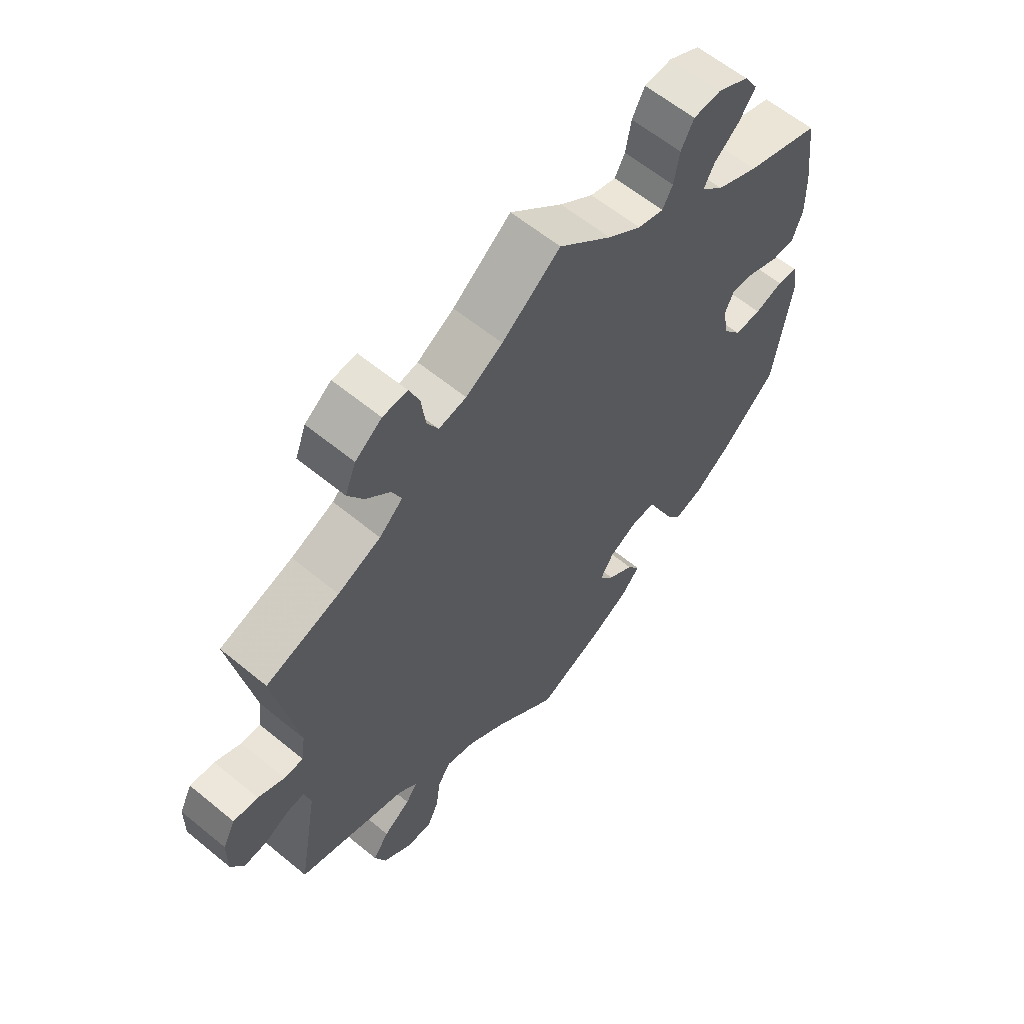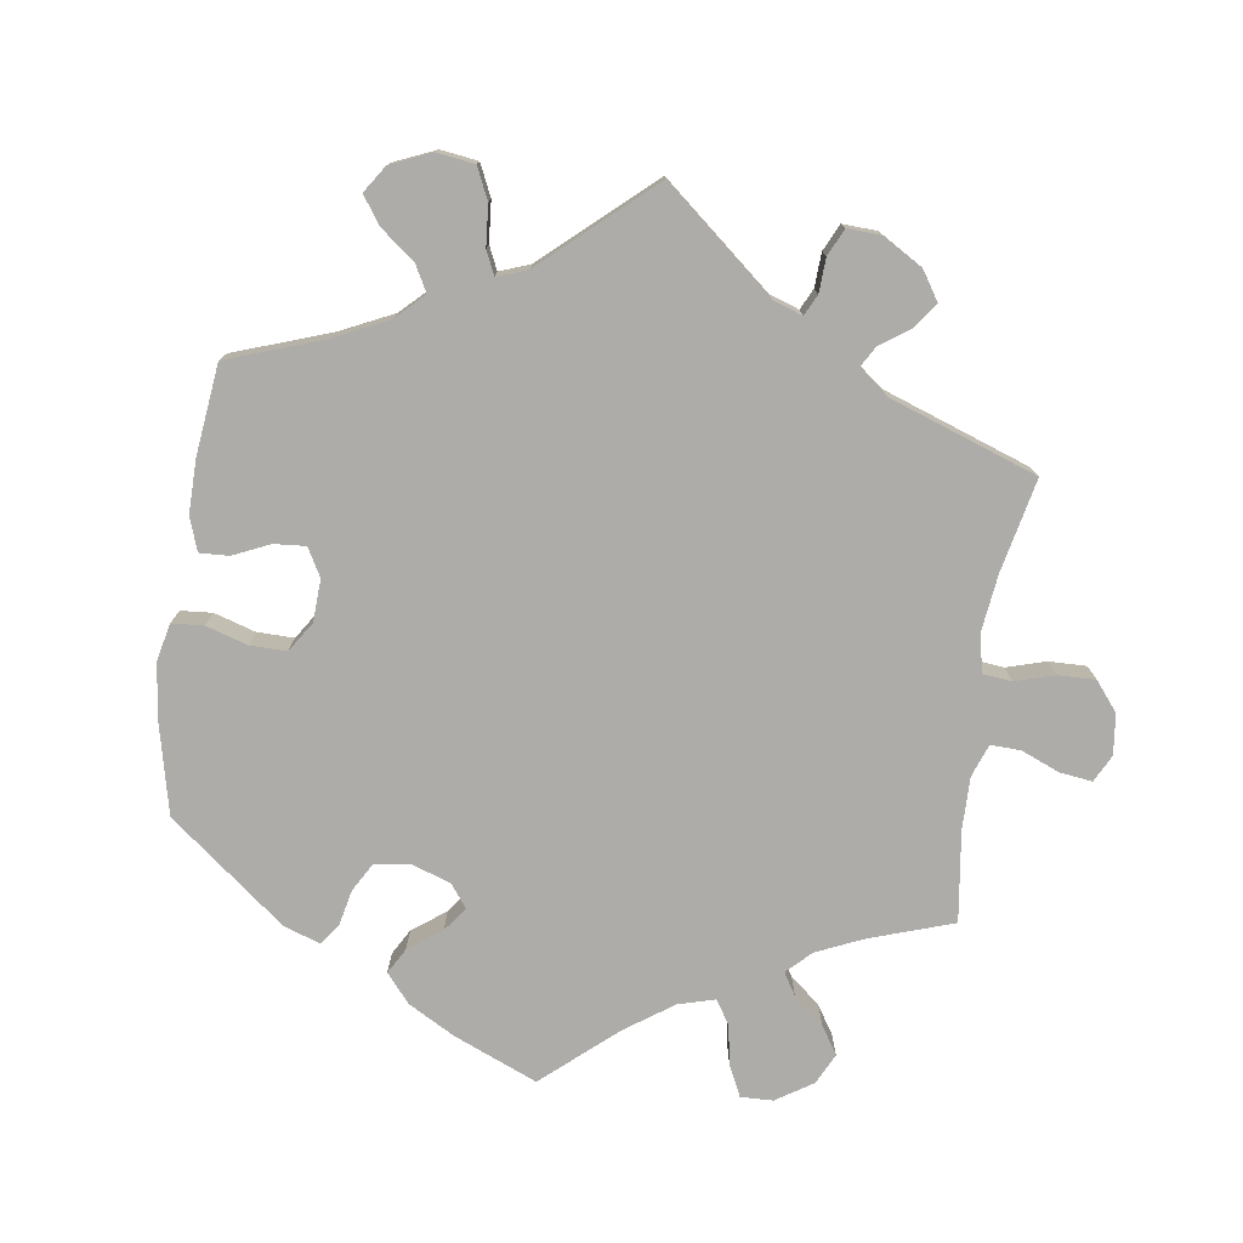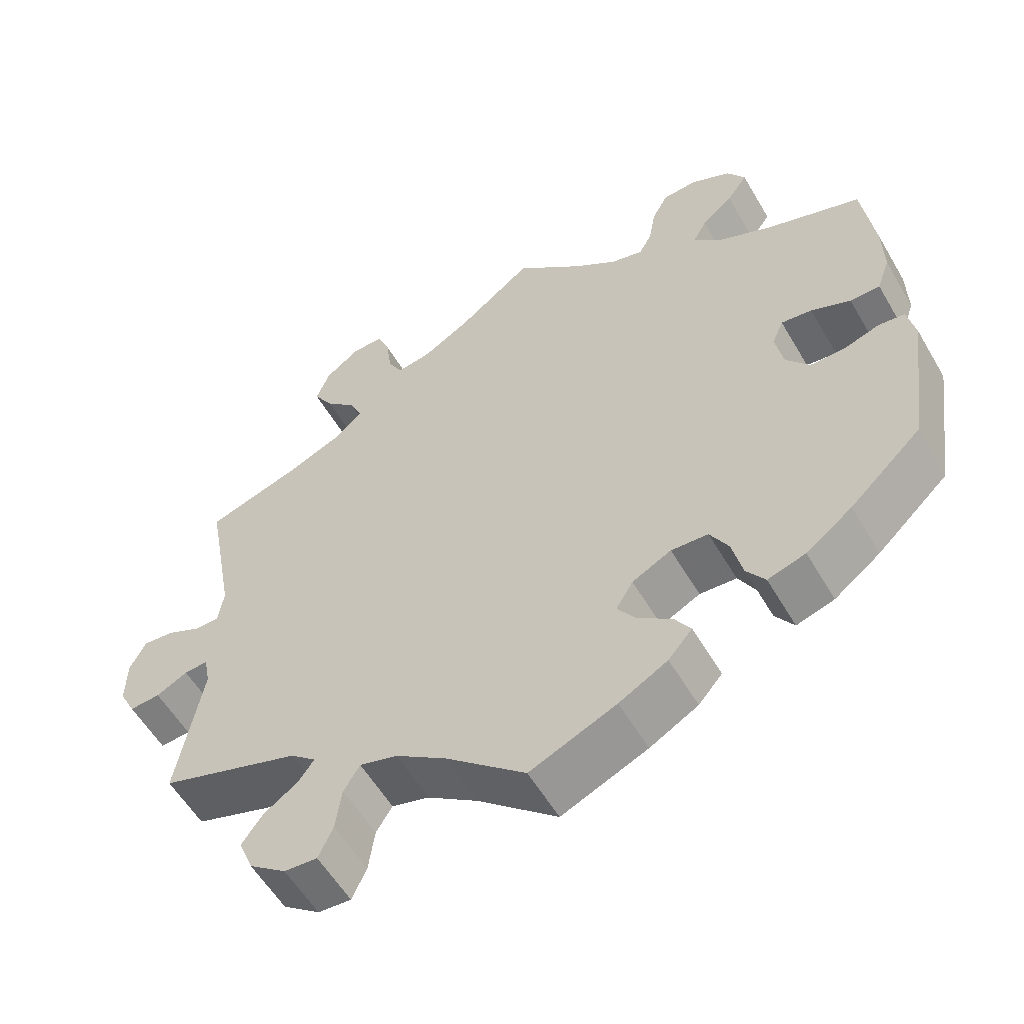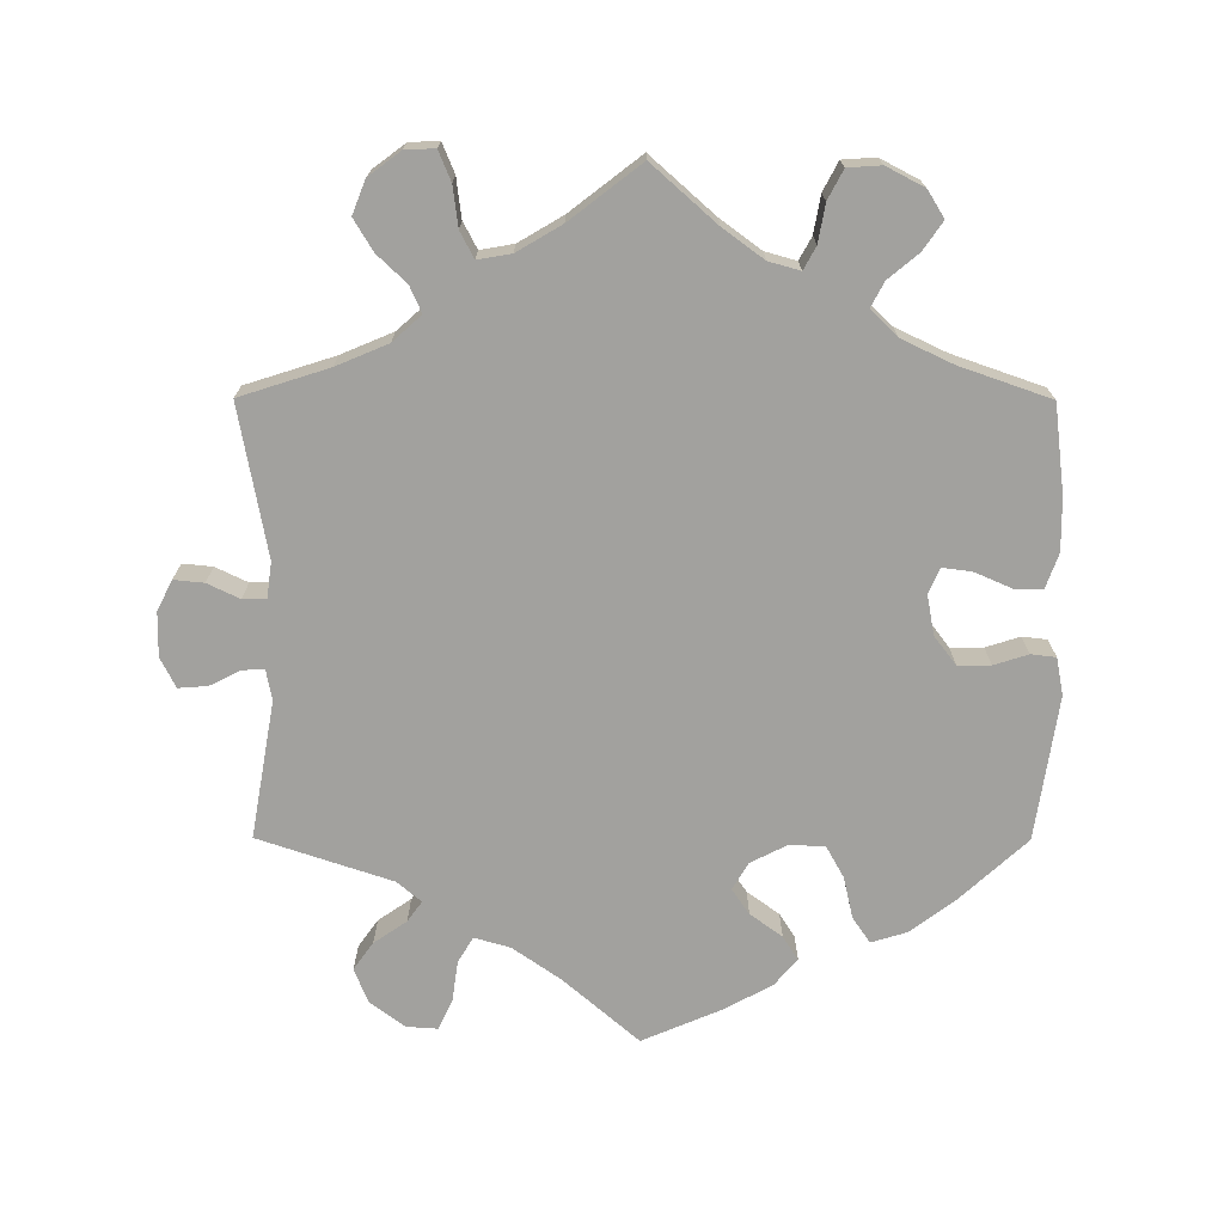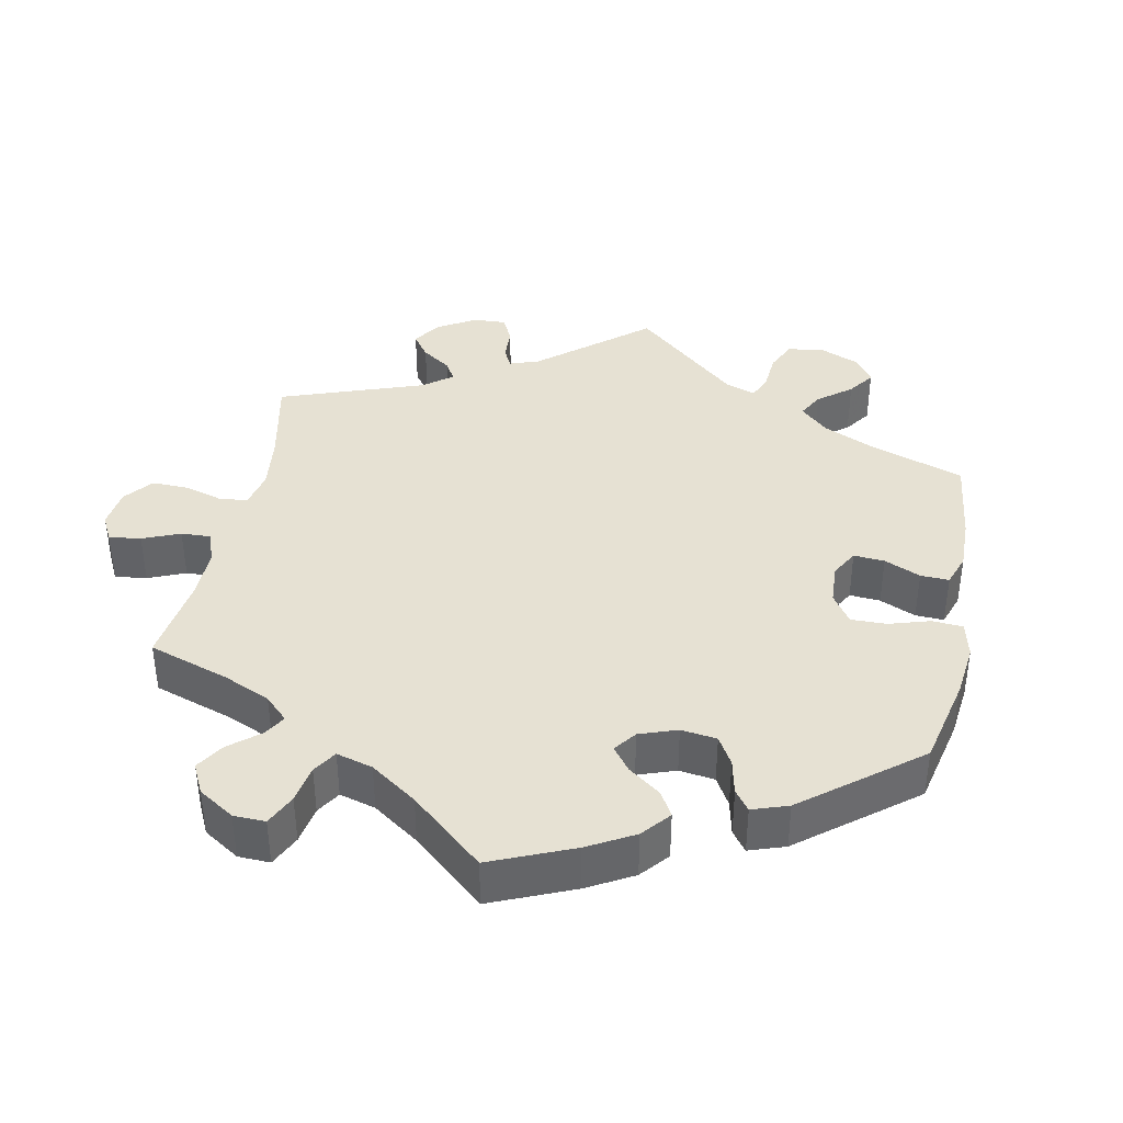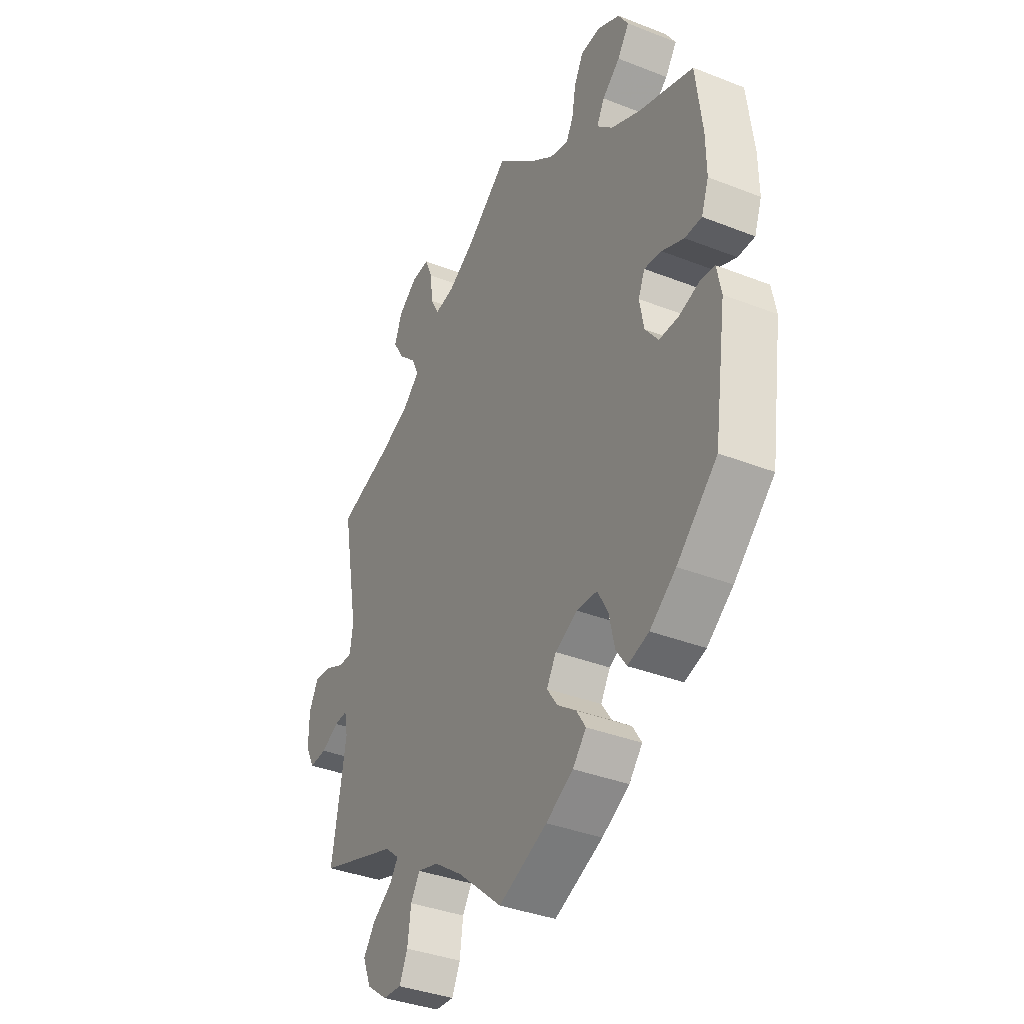
<metadata>
{"format":"obj","ext":"obj","renderer":"f3d","projection":"perspective","resolution":1024,"background":"white","views":[{"elev":60.9,"azim":-50.0,"up":"+Z"},{"elev":-76.8,"azim":-128.1,"up":"+Y"},{"elev":-56.9,"azim":30.1,"up":"+Z"},{"elev":-72.1,"azim":-0.2,"up":"+Y"},{"elev":38.9,"azim":71.3,"up":"+Y"},{"elev":-36.7,"azim":63.0,"up":"+Z"}]}
</metadata>
<code>
v -0.103 0.07 -0.489
v -0.169 0.07 -0.443
v -0.218 0.07 -0.429
v -0.239 0.07 -0.463
v -0.247 0.07 -0.52
v -0.266 0.07 -0.561
v -0.309 0.07 -0.558
v -0.357 0.07 -0.522
v -0.376 0.07 -0.475
v -0.349 0.07 -0.437
v -0.304 0.07 -0.406
v -0.284 0.07 -0.378
v -0.317 0.07 -0.35
v -0.5 0.07 -0.289
v -0.467 0.07 -0.101
v -0.475 0.07 -0.059
v -0.506 0.07 -0.061
v -0.547 0.07 -0.082
v -0.587 0.07 -0.085
v -0.608 0.07 -0.044
v -0.607 0.07 0.017
v -0.586 0.07 0.058
v -0.545 0.07 0.054
v -0.501 0.07 0.033
v -0.469 0.07 0.033
v -0.462 0.07 0.082
v -0.5 0.07 0.289
v -0.378 0.07 0.328
v -0.307 0.07 0.358
v -0.268 0.07 0.393
v -0.284 0.07 0.429
v -0.324 0.07 0.467
v -0.35 0.07 0.51
v -0.332 0.07 0.556
v -0.288 0.07 0.589
v -0.247 0.07 0.591
v -0.23 0.07 0.55
v -0.223 0.07 0.495
v -0.204 0.07 0.459
v -0.158 0.07 0.467
v -0.097 0.07 0.503
v 0 0.07 0.578
v 0.088 0.07 0.5
v 0.144 0.07 0.459
v 0.187 0.07 0.447
v 0.204 0.07 0.478
v 0.213 0.07 0.53
v 0.234 0.07 0.57
v 0.28 0.07 0.573
v 0.332 0.07 0.546
v 0.355 0.07 0.509
v 0.328 0.07 0.47
v 0.287 0.07 0.436
v 0.269 0.07 0.402
v 0.306 0.07 0.366
v 0.376 0.07 0.333
v 0.5 0.07 0.29
v 0.515 0.07 0.169
v 0.516 0.07 0.097
v 0.499 0.07 0.05
v 0.46 0.07 0.05
v 0.409 0.07 0.072
v 0.369 0.07 0.077
v 0.354 0.07 0.042
v 0.364 0.07 -0.012
v 0.394 0.07 -0.051
v 0.439 0.07 -0.051
v 0.486 0.07 -0.036
v 0.52 0.07 -0.04
v 0.53 0.07 -0.091
v 0.501 0.07 -0.288
v 0.408 0.07 -0.374
v 0.348 0.07 -0.419
v 0.299 0.07 -0.434
v 0.275 0.07 -0.399
v 0.262 0.07 -0.342
v 0.238 0.07 -0.299
v 0.19 0.07 -0.296
v 0.139 0.07 -0.322
v 0.117 0.07 -0.359
v 0.141 0.07 -0.394
v 0.185 0.07 -0.426
v 0.206 0.07 -0.459
v 0.175 0.07 -0.495
v 0.112 0.07 -0.53
v 0 0.07 -0.578
v -0.103 0 -0.489
v -0.169 0 -0.443
v -0.218 0 -0.429
v -0.239 0 -0.463
v -0.247 0 -0.52
v -0.266 0 -0.561
v -0.309 0 -0.558
v -0.357 0 -0.522
v -0.376 0 -0.475
v -0.349 0 -0.437
v -0.304 0 -0.406
v -0.284 0 -0.378
v -0.317 0 -0.35
v -0.5 0 -0.289
v -0.467 0 -0.101
v -0.475 0 -0.059
v -0.506 0 -0.061
v -0.547 0 -0.082
v -0.587 0 -0.085
v -0.608 0 -0.044
v -0.607 0 0.017
v -0.586 0 0.058
v -0.545 0 0.054
v -0.501 0 0.033
v -0.469 0 0.033
v -0.462 0 0.082
v -0.5 0 0.289
v -0.378 0 0.328
v -0.307 0 0.358
v -0.268 0 0.393
v -0.284 0 0.429
v -0.324 0 0.467
v -0.35 0 0.51
v -0.332 0 0.556
v -0.288 0 0.589
v -0.247 0 0.591
v -0.23 0 0.55
v -0.223 0 0.495
v -0.204 0 0.459
v -0.158 0 0.467
v -0.097 0 0.503
v 0 0 0.578
v 0.088 0 0.5
v 0.144 0 0.459
v 0.187 0 0.447
v 0.204 0 0.478
v 0.213 0 0.53
v 0.234 0 0.57
v 0.28 0 0.573
v 0.332 0 0.546
v 0.355 0 0.509
v 0.328 0 0.47
v 0.287 0 0.436
v 0.269 0 0.402
v 0.306 0 0.366
v 0.376 0 0.333
v 0.5 0 0.29
v 0.515 0 0.169
v 0.516 0 0.097
v 0.499 0 0.05
v 0.46 0 0.05
v 0.409 0 0.072
v 0.369 0 0.077
v 0.354 0 0.042
v 0.364 0 -0.012
v 0.394 0 -0.051
v 0.439 0 -0.051
v 0.486 0 -0.036
v 0.52 0 -0.04
v 0.53 0 -0.091
v 0.501 0 -0.288
v 0.408 0 -0.374
v 0.348 0 -0.419
v 0.299 0 -0.434
v 0.275 0 -0.399
v 0.262 0 -0.342
v 0.238 0 -0.299
v 0.19 0 -0.296
v 0.139 0 -0.322
v 0.117 0 -0.359
v 0.141 0 -0.394
v 0.185 0 -0.426
v 0.206 0 -0.459
v 0.175 0 -0.495
v 0.112 0 -0.53
v 0 0 -0.578
f 85 86 1
f 84 85 1 2
f 81 82 83 84
f 80 81 84 2
f 79 80 2 3
f 78 79 3
f 73 74 75 76
f 73 76 77
f 72 73 77
f 71 72 77
f 70 71 77 78
f 67 68 69 70
f 66 67 70 78
f 59 60 61 62
f 59 62 63
f 56 57 58 59
f 55 56 59 63
f 54 55 63 64
f 50 51 52 53
f 50 53 54
f 49 50 54
f 46 47 48 49
f 45 46 49 54
f 44 45 54 64
f 41 42 43
f 40 41 43 44
f 39 40 44 64
f 35 36 37 38
f 35 38 39
f 34 35 39
f 31 32 33 34
f 30 31 34 39
f 26 27 28
f 25 26 28 29
f 21 22 23 24
f 21 24 25
f 20 21 25
f 17 18 19 20
f 16 17 20 25
f 15 16 25 29
f 13 14 15 29
f 8 9 10 11
f 8 11 12
f 7 8 12
f 4 5 6 7
f 3 4 7 12
f 65 66 78 3
f 30 39 64 65
f 13 29 30 65
f 3 12 13 65
f 87 172 171
f 88 87 171 170
f 170 169 168 167
f 88 170 167 166
f 89 88 166 165
f 89 165 164
f 162 161 160 159
f 163 162 159
f 163 159 158
f 163 158 157
f 164 163 157 156
f 156 155 154 153
f 164 156 153 152
f 148 147 146 145
f 149 148 145
f 145 144 143 142
f 149 145 142 141
f 150 149 141 140
f 139 138 137 136
f 140 139 136
f 140 136 135
f 135 134 133 132
f 140 135 132 131
f 150 140 131 130
f 129 128 127
f 130 129 127 126
f 150 130 126 125
f 124 123 122 121
f 125 124 121
f 125 121 120
f 120 119 118 117
f 125 120 117 116
f 114 113 112
f 115 114 112 111
f 110 109 108 107
f 111 110 107
f 111 107 106
f 106 105 104 103
f 111 106 103 102
f 115 111 102 101
f 115 101 100 99
f 97 96 95 94
f 98 97 94
f 98 94 93
f 93 92 91 90
f 98 93 90 89
f 89 164 152 151
f 151 150 125 116
f 151 116 115 99
f 151 99 98 89
f 1 87 88 2
f 2 88 89 3
f 3 89 90 4
f 4 90 91 5
f 5 91 92 6
f 6 92 93 7
f 7 93 94 8
f 8 94 95 9
f 9 95 96 10
f 10 96 97 11
f 11 97 98 12
f 12 98 99 13
f 13 99 100 14
f 14 100 101 15
f 15 101 102 16
f 16 102 103 17
f 17 103 104 18
f 18 104 105 19
f 19 105 106 20
f 20 106 107 21
f 21 107 108 22
f 22 108 109 23
f 23 109 110 24
f 24 110 111 25
f 25 111 112 26
f 26 112 113 27
f 27 113 114 28
f 28 114 115 29
f 29 115 116 30
f 30 116 117 31
f 31 117 118 32
f 32 118 119 33
f 33 119 120 34
f 34 120 121 35
f 35 121 122 36
f 36 122 123 37
f 37 123 124 38
f 38 124 125 39
f 39 125 126 40
f 40 126 127 41
f 41 127 128 42
f 42 128 129 43
f 43 129 130 44
f 44 130 131 45
f 45 131 132 46
f 46 132 133 47
f 47 133 134 48
f 48 134 135 49
f 49 135 136 50
f 50 136 137 51
f 51 137 138 52
f 52 138 139 53
f 53 139 140 54
f 54 140 141 55
f 55 141 142 56
f 56 142 143 57
f 57 143 144 58
f 58 144 145 59
f 59 145 146 60
f 60 146 147 61
f 61 147 148 62
f 62 148 149 63
f 63 149 150 64
f 64 150 151 65
f 65 151 152 66
f 66 152 153 67
f 67 153 154 68
f 68 154 155 69
f 69 155 156 70
f 70 156 157 71
f 71 157 158 72
f 72 158 159 73
f 73 159 160 74
f 74 160 161 75
f 75 161 162 76
f 76 162 163 77
f 77 163 164 78
f 78 164 165 79
f 79 165 166 80
f 80 166 167 81
f 81 167 168 82
f 82 168 169 83
f 83 169 170 84
f 84 170 171 85
f 85 171 172 86
f 86 172 87 1

</code>
